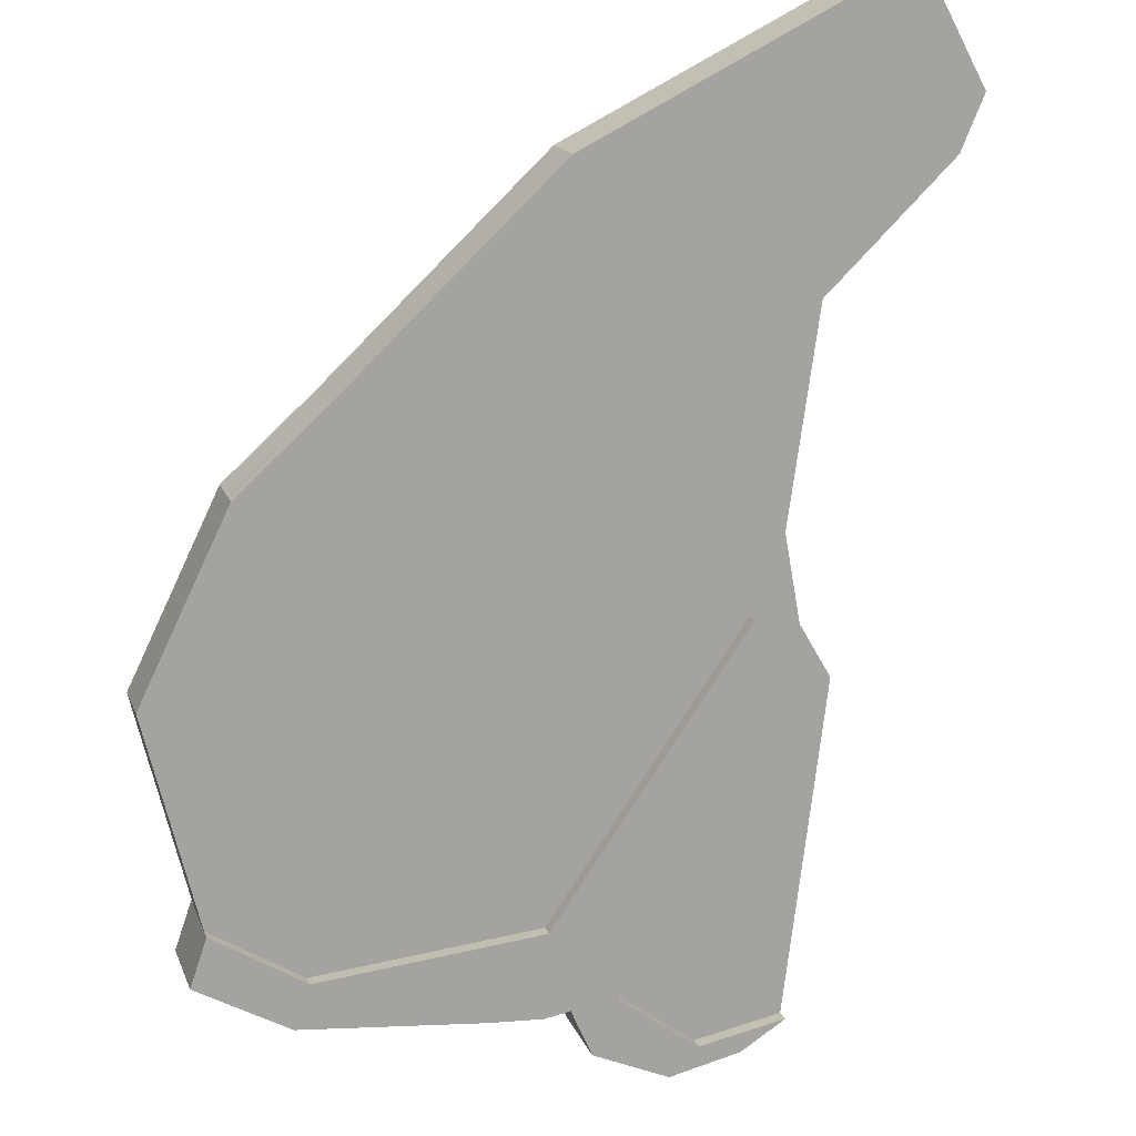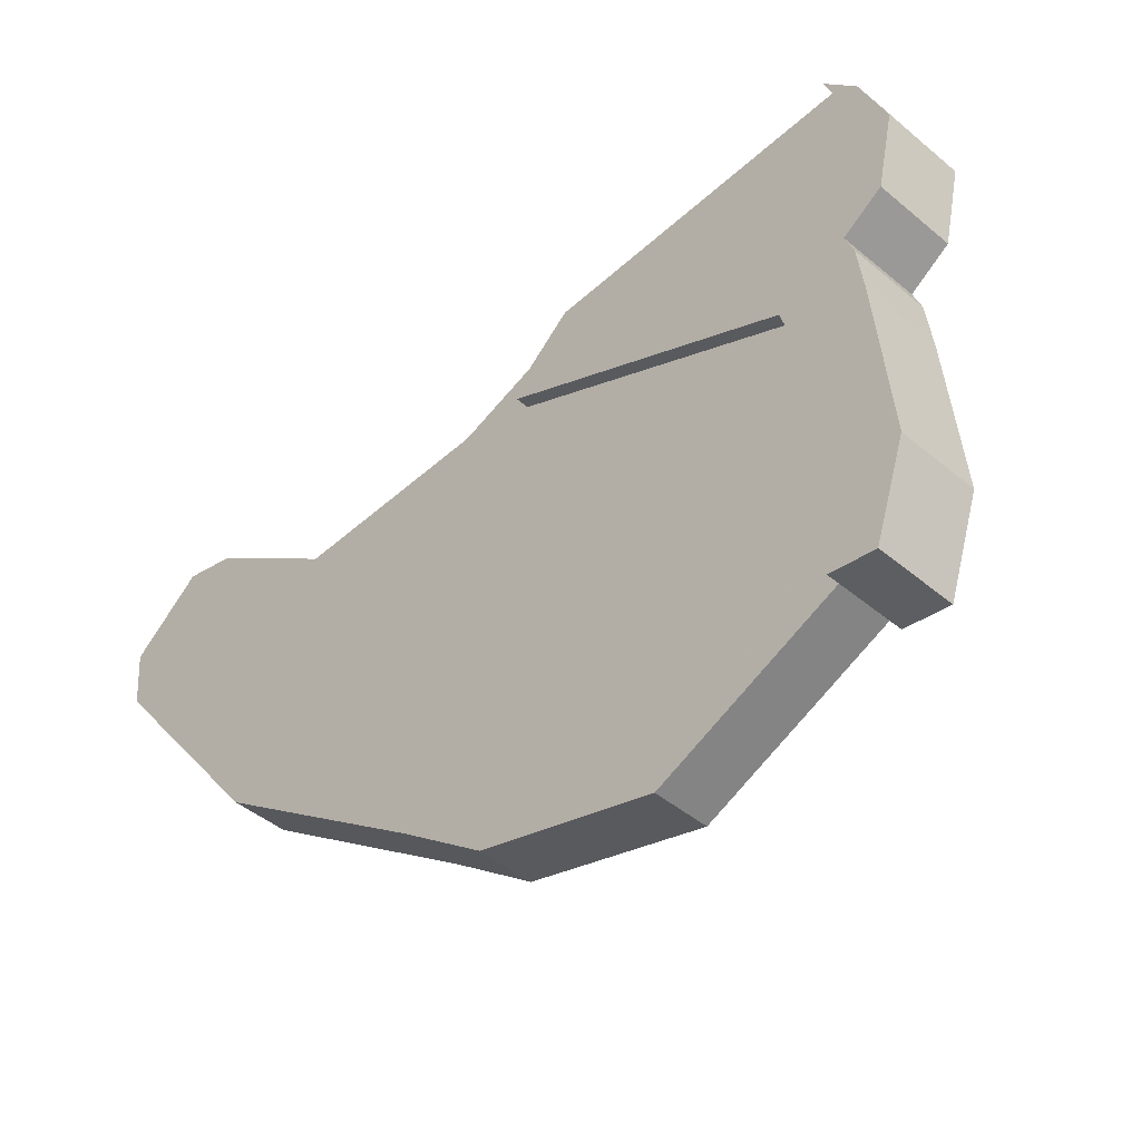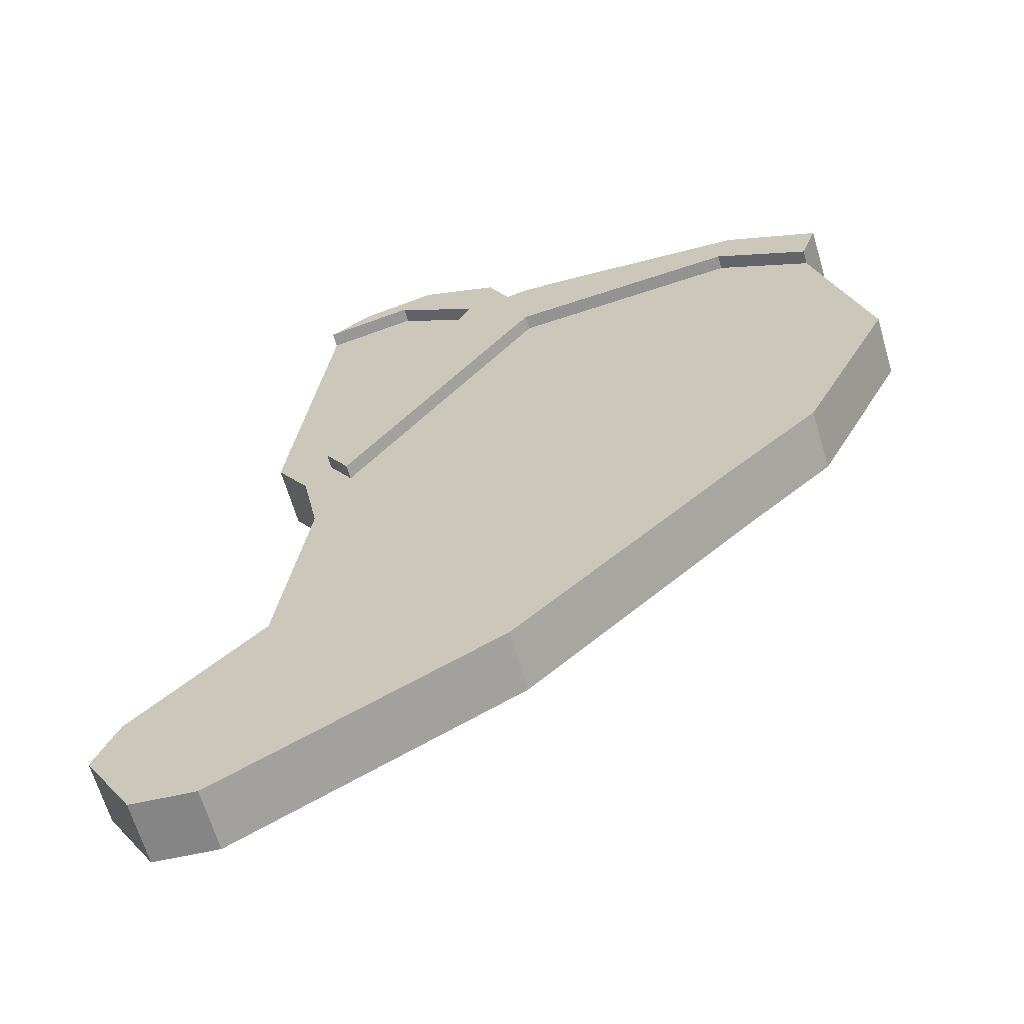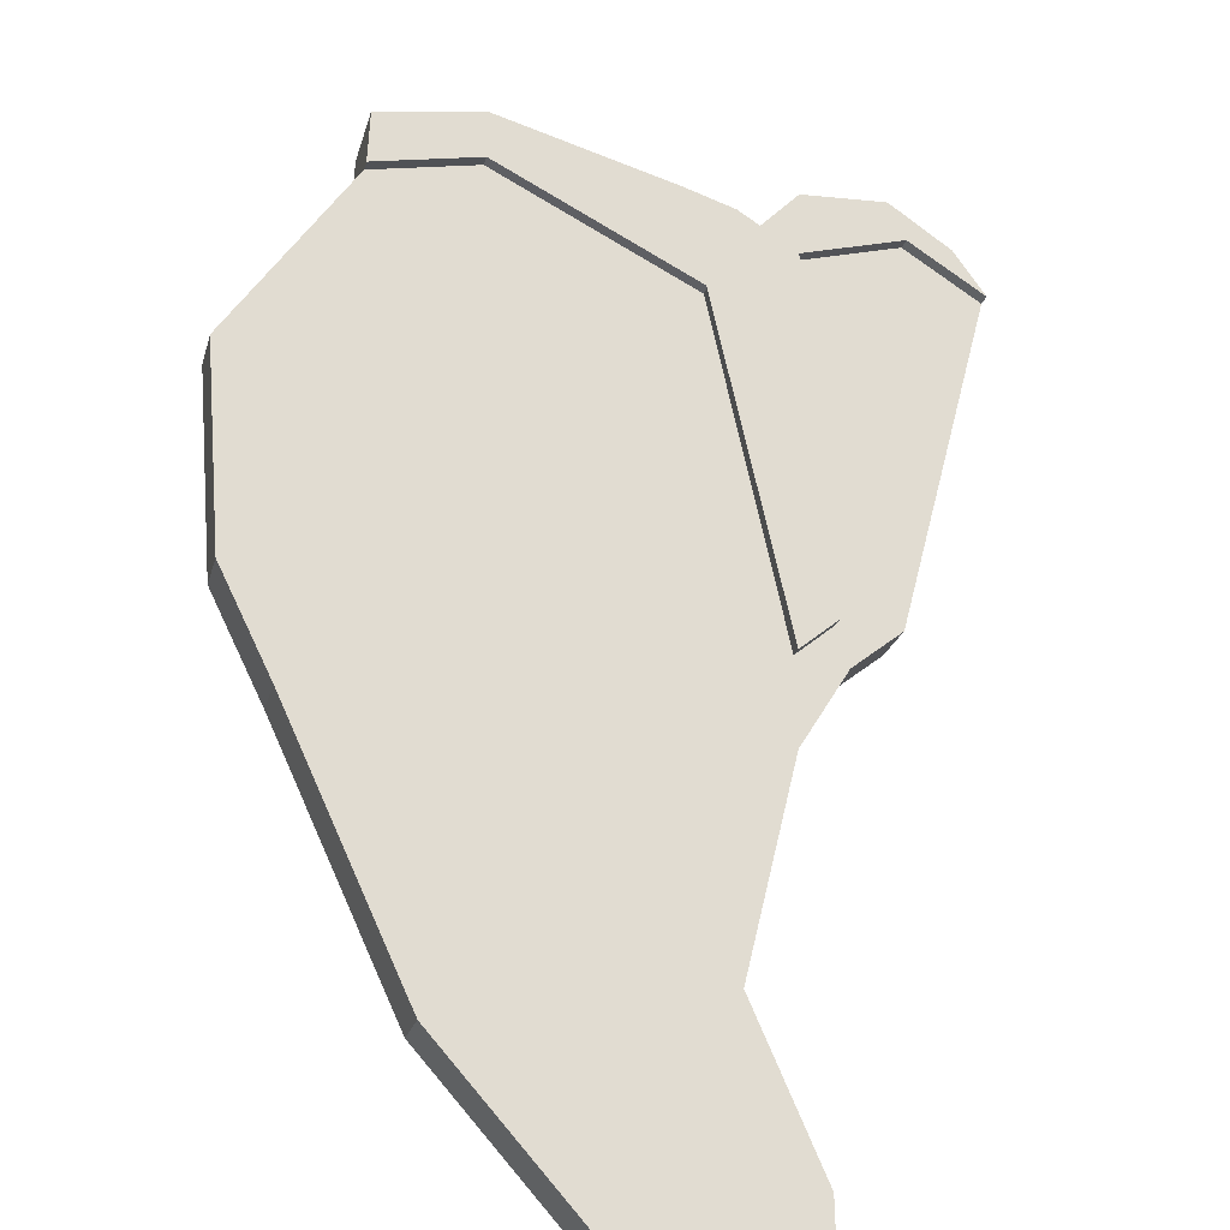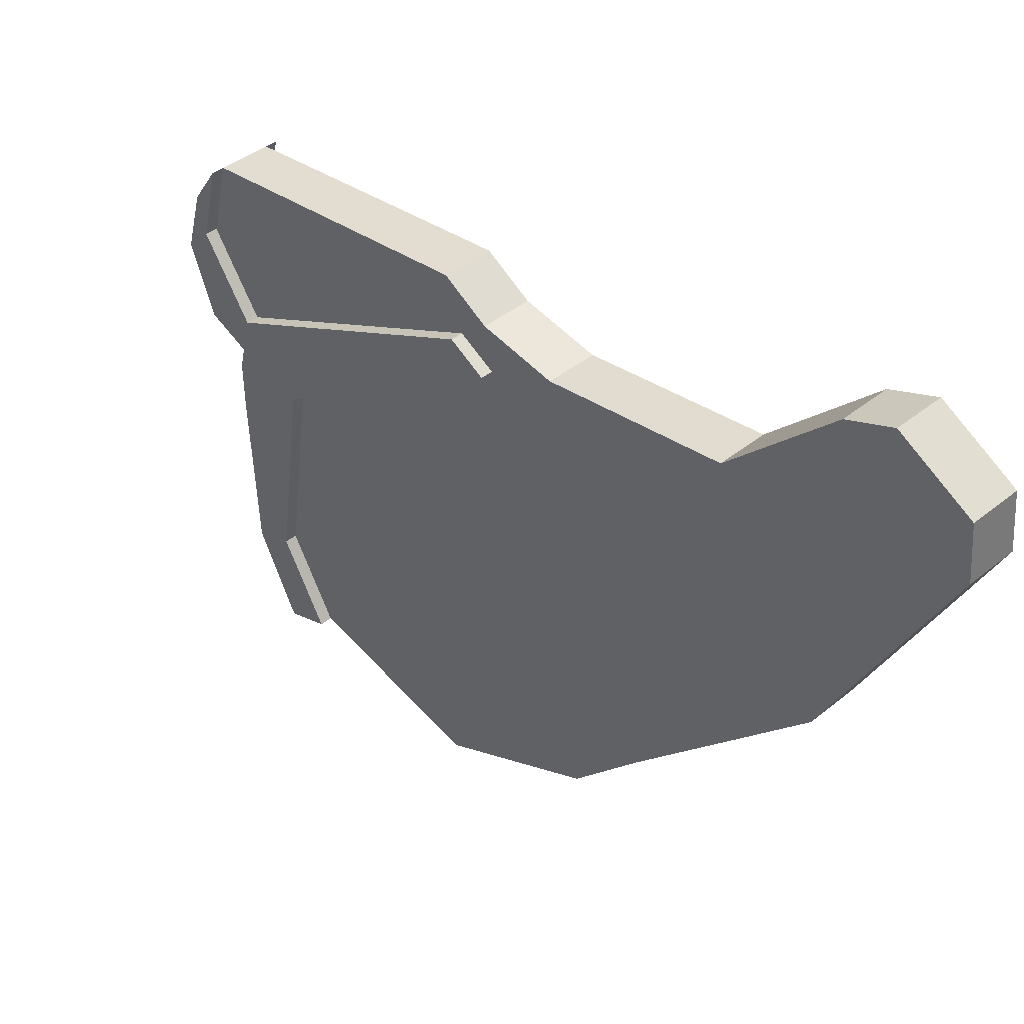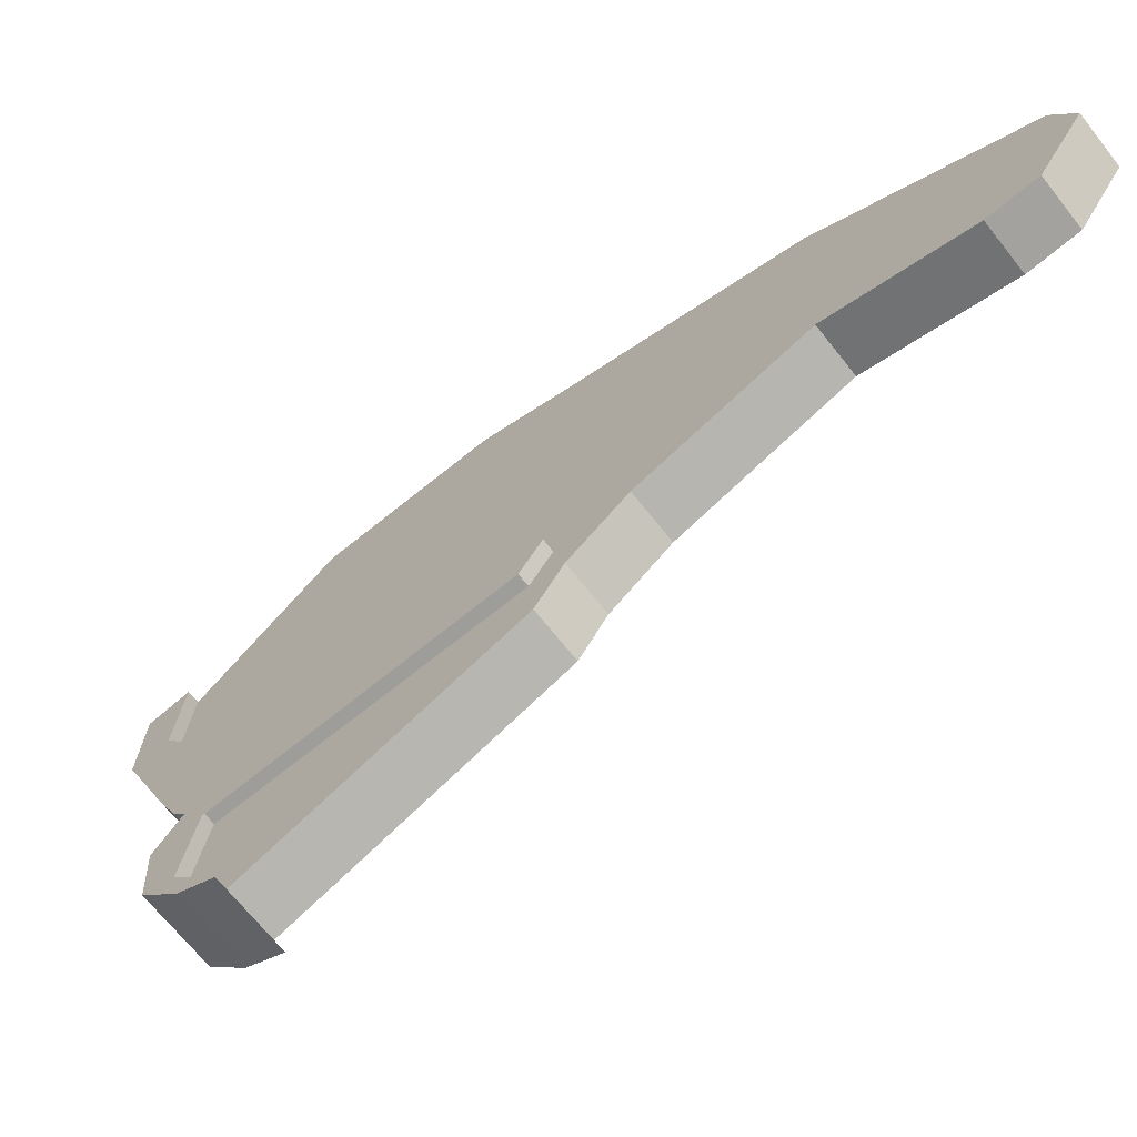
<metadata>
{"format":"obj","ext":"obj","renderer":"f3d","projection":"perspective","resolution":1024,"background":"white","views":[{"elev":61.2,"azim":174.2,"up":"+Z"},{"elev":44.4,"azim":70.7,"up":"+Y"},{"elev":70.4,"azim":-6.2,"up":"+Z"},{"elev":-68.6,"azim":143.9,"up":"+Y"},{"elev":-54.0,"azim":-102.9,"up":"+Y"},{"elev":-9.6,"azim":-106.0,"up":"+Z"}]}
</metadata>
<code>
o Cube
v 0.1266 1.197 -0.3757
v 0.1544 1.102 -0.4665
v -0.7461 1.241 -0.8867
v -0.7739 1.335 -0.796
v -0.2118 1.961 -1.277
v -0.184 1.866 -1.368
v -0.6597 1.371 -0.9964
v -0.6875 1.466 -0.9056
v -0.7673 1.378 -1.037
v -0.7951 1.473 -0.946
v -0.7046 1.433 -1.075
v -0.7324 1.527 -0.9838
v 0.3335 1.343 -0.4645
v 0.3613 1.248 -0.5553
v 0.287 2.046 -1.213
v 0.3148 1.951 -1.304
v 0.5596 1.654 -0.72
v 0.5874 1.559 -0.8108
v 0.4798 1.976 -1.081
v 0.5076 1.881 -1.171
v -0.8284 1.457 -1.138
v -0.8562 1.552 -1.047
v -0.3103 1.966 -1.511
v -0.3382 2.061 -1.42
v -0.6816 1.998 -1.659
v -0.7094 2.093 -1.568
v -0.4868 2.045 -1.648
v -0.5146 2.14 -1.557
v -0.3848 0.8227 -0.1412
v -0.3569 0.7279 -0.232
v -0.848 0.8944 -0.5564
v -0.8758 0.9892 -0.4657
v -1.004 0.5451 -0.04113
v -0.9765 0.4503 -0.1319
v -1.148 0.6696 -0.4134
v -1.175 0.7644 -0.3226
v -1.144 0.5431 -0.08192
v -1.116 0.4483 -0.1727
v -1.208 0.5776 -0.3358
v -1.236 0.6724 -0.245
v -0.2184 1.983 -1.255
v -0.1773 1.843 -1.389
v -0.653 1.348 -1.018
v -0.6941 1.488 -0.884
v -0.698 1.41 -1.096
v -0.739 1.55 -0.9622
v 0.2803 2.069 -1.192
v 0.3214 1.929 -1.326
v 0.4732 1.998 -1.059
v 0.5143 1.858 -1.193
v -0.3037 1.943 -1.532
v -0.3448 2.083 -1.398
v -0.675 1.976 -1.68
v -0.7161 2.116 -1.546
v -0.4802 2.023 -1.669
v -0.5213 2.163 -1.535
v -0.07701 2.127 -1.362
v -0.03593 1.987 -1.496
v -0.1538 1.979 -1.524
v -0.1948 2.12 -1.39
v -0.2102 1.966 -1.528
v -0.2512 2.106 -1.394
v 0.3217 2.14 -1.254
v 0.3628 2 -1.388
v 0.5173 2.079 -1.129
v 0.5584 1.939 -1.263
v -0.2487 2.038 -1.614
v -0.2898 2.178 -1.48
v -0.5712 2.031 -1.706
v -0.6123 2.171 -1.572
v -0.4117 2.073 -1.702
v -0.4528 2.213 -1.567
f 2 3 31 30
f 42 43 7 6
f 2 1 13 14
f 2 6 7 3
f 3 7 11 9
f 5 1 4 8
f 22 24 12 10
f 10 12 8 4
f 43 45 11 7
f 9 10 4 3
f 13 15 19 17
f 14 16 6 2
f 50 48 16 20
f 1 5 15 13
f 17 19 20 18
f 18 20 16 14
f 52 46 12 24
f 17 18 14 13
f 5 8 44 41
f 54 56 28 26
f 21 22 10 9
f 9 11 23 21
f 15 5 41 47
f 25 26 22 21
f 21 23 27 25
f 26 28 24 22
f 30 31 35 34
f 1 2 30 29
f 4 1 29 32
f 3 4 32 31
f 37 40 36 33
f 31 32 36 35
f 29 30 34 33
f 33 36 32 29
f 37 38 39 40
f 34 35 39 38
f 35 36 40 39
f 33 34 38 37
f 51 45 61 67
f 55 51 67 71
f 58 59 43 42
f 64 58 42 48
f 68 62 46 52
f 52 56 72 68
f 41 44 60 57
f 24 28 56 52
f 23 11 45 51
f 46 44 8 12
f 27 23 51 55
f 49 50 20 19
f 53 54 26 25
f 47 49 19 15
f 48 42 6 16
f 25 27 55 53
f 57 60 59 58
f 59 60 62 61
f 57 58 64 63
f 63 64 66 65
f 67 68 72 71
f 61 62 68 67
f 69 71 72 70
f 47 41 57 63
f 69 70 54 53
f 65 66 50 49
f 53 55 71 69
f 63 65 49 47
f 59 61 45 43
f 70 72 56 54
f 66 64 48 50
f 62 60 44 46

</code>
